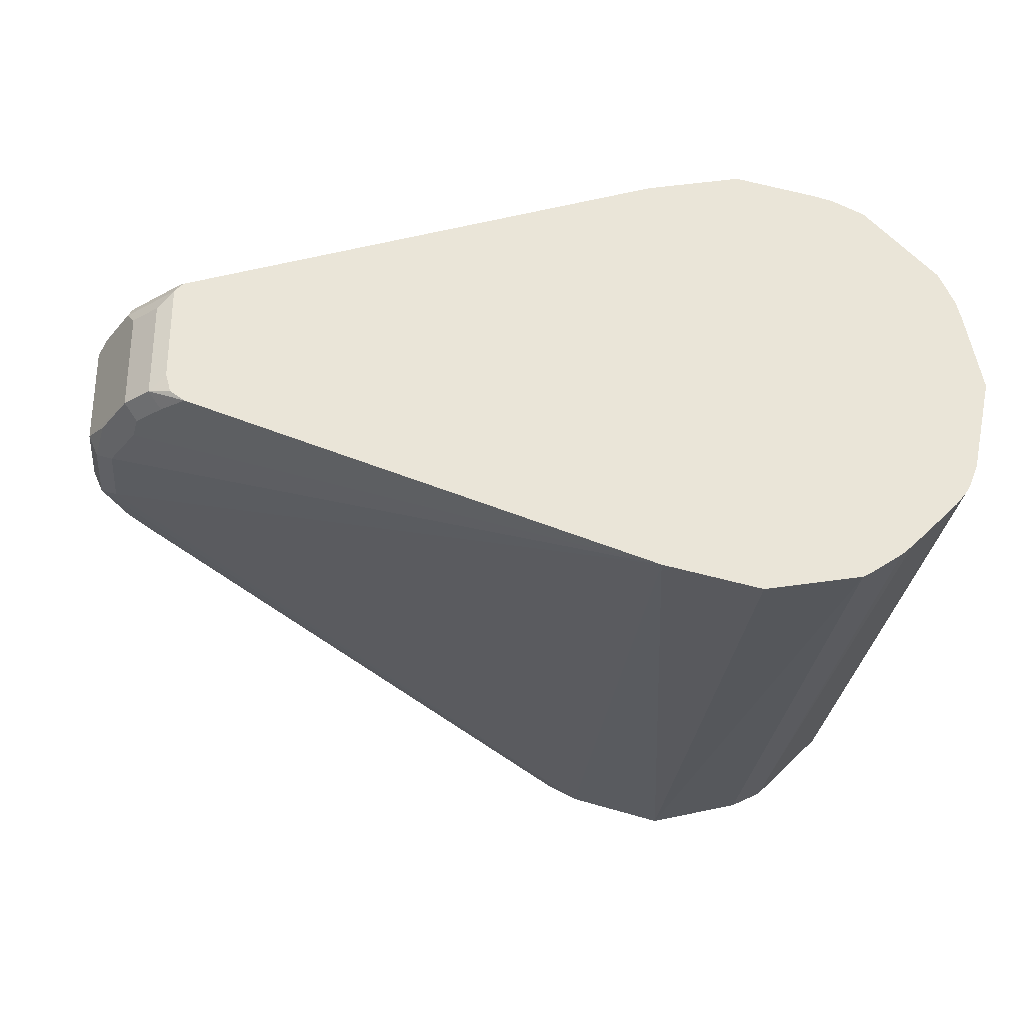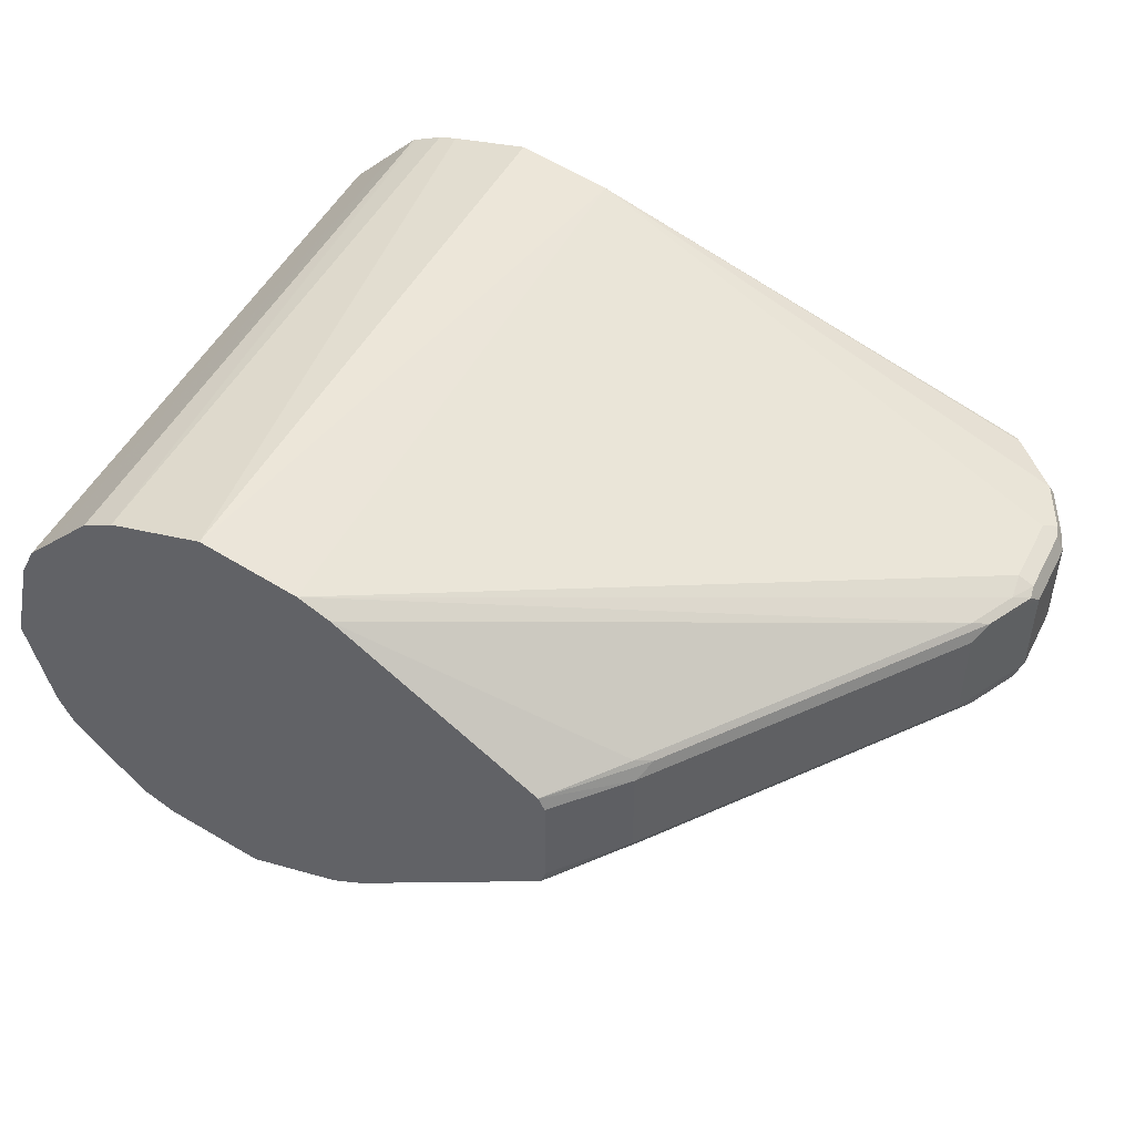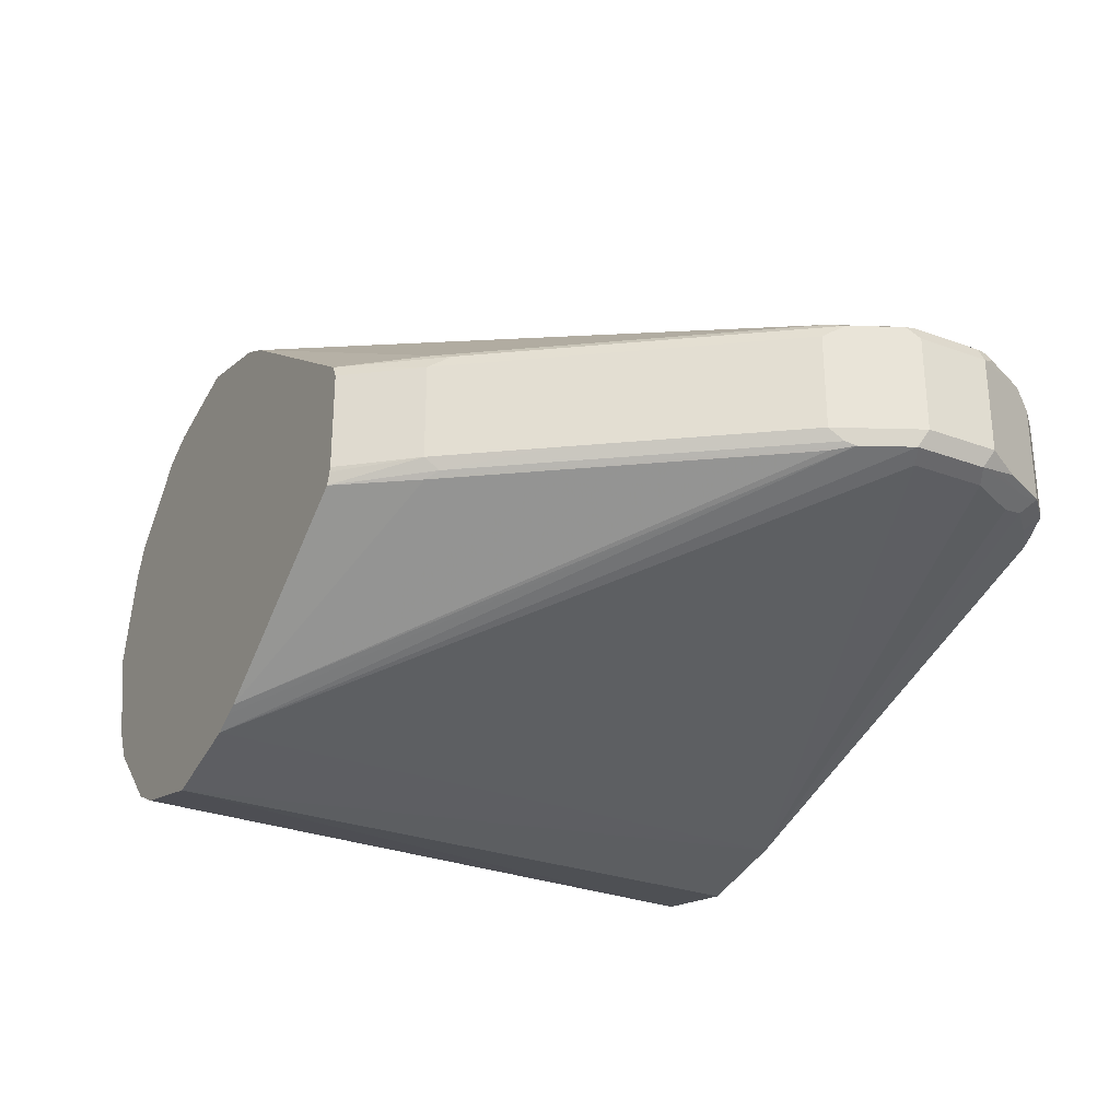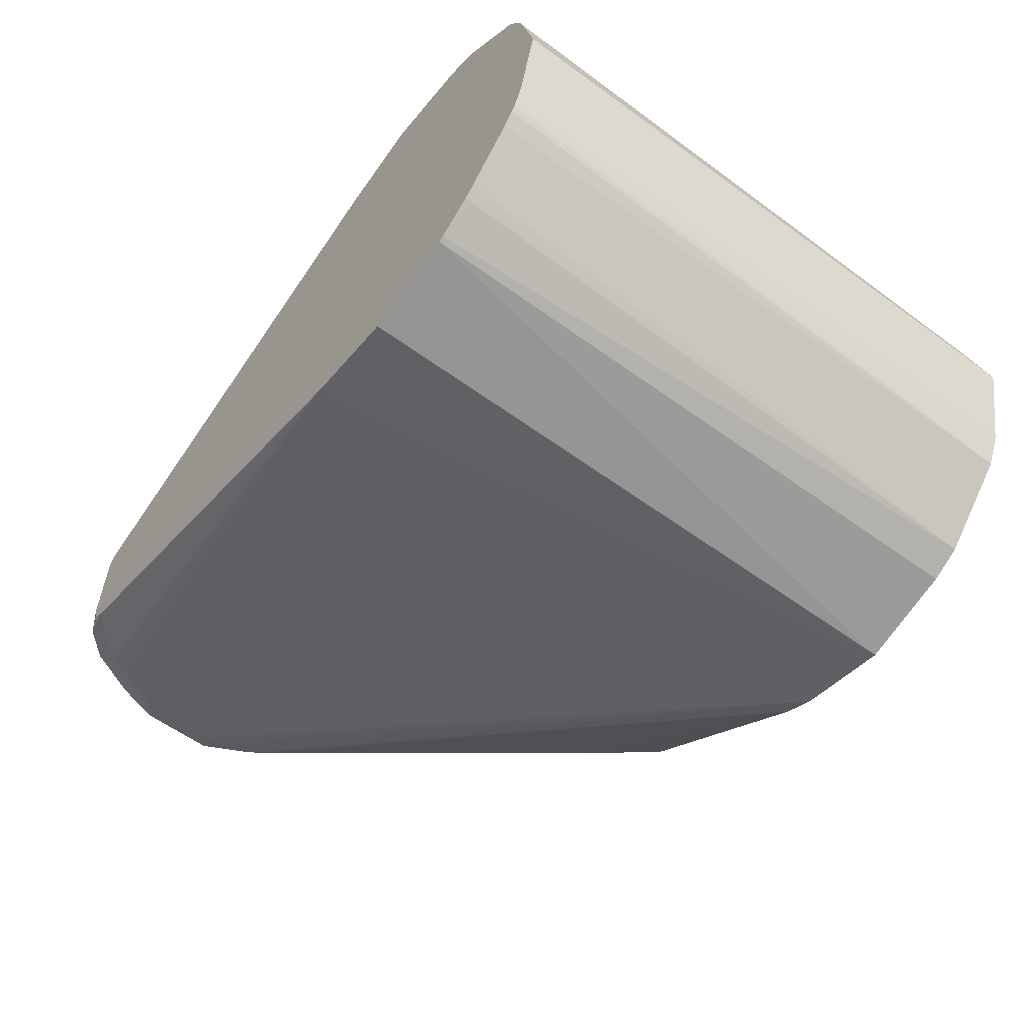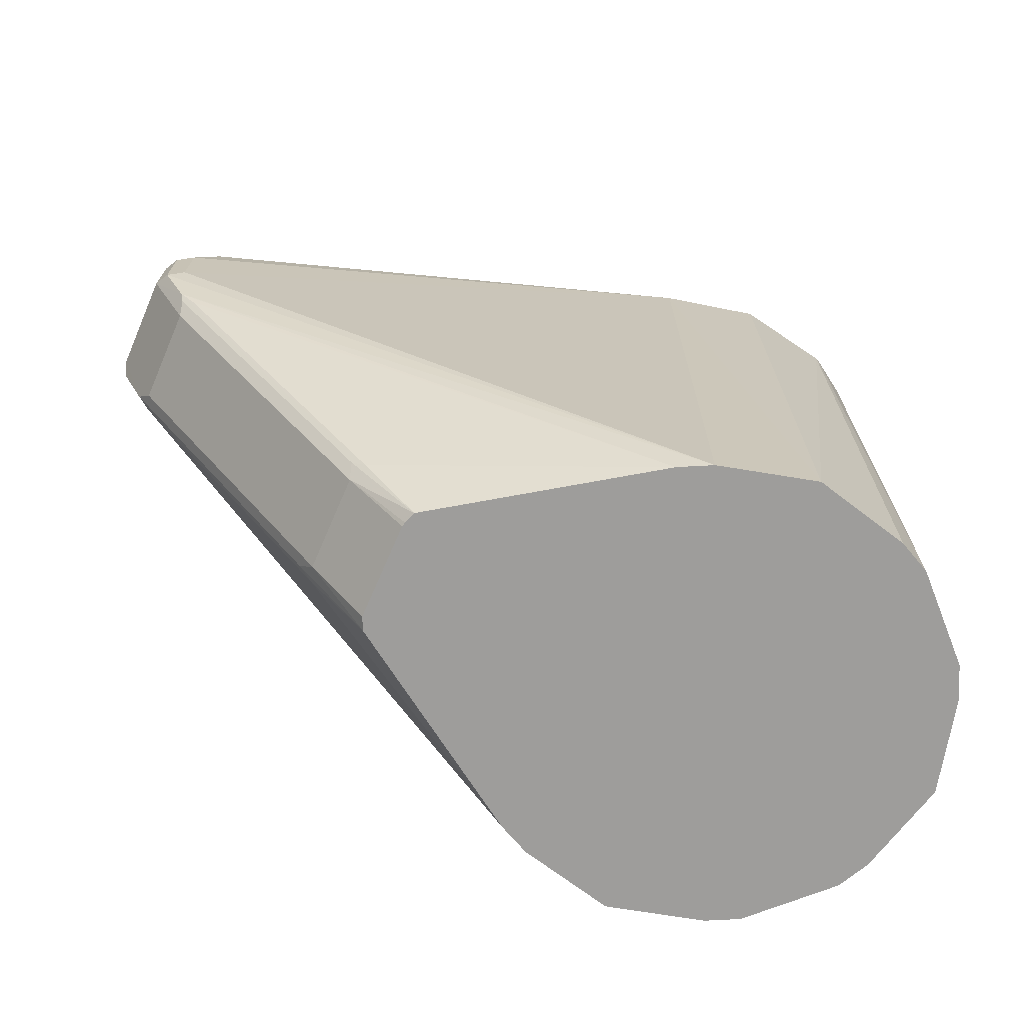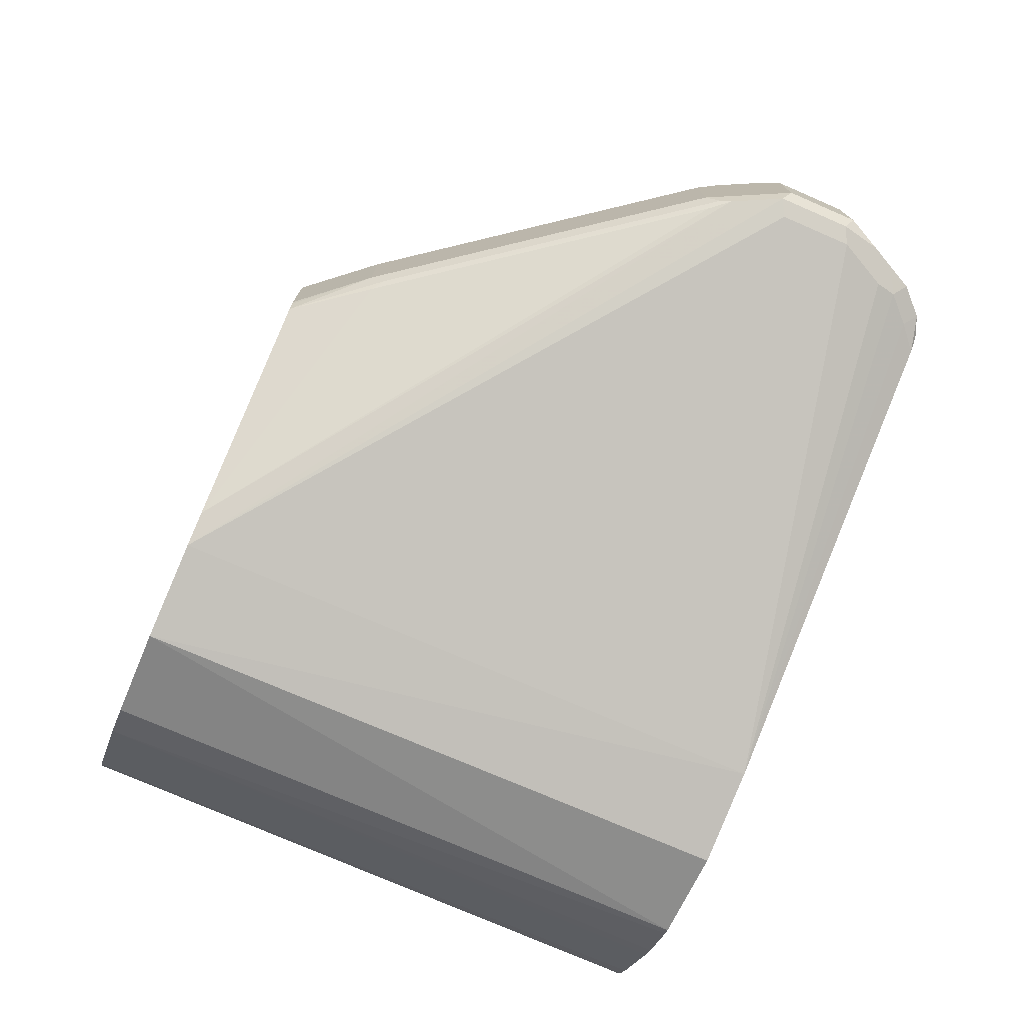
<metadata>
{"format":"obj","ext":"obj","renderer":"f3d","projection":"perspective","resolution":1024,"background":"white","views":[{"elev":-28.9,"azim":174.0,"up":"+Z"},{"elev":48.0,"azim":26.4,"up":"+Z"},{"elev":-28.5,"azim":61.1,"up":"+Z"},{"elev":-58.4,"azim":-127.0,"up":"+Z"},{"elev":-70.4,"azim":156.6,"up":"+Y"},{"elev":-74.9,"azim":66.6,"up":"+Z"}]}
</metadata>
<code>
v -0.09962 -0.6385 -0
v -0.09962 -0.382 -0
v -0.09128 -0.382 -0.03902
v -0.08962 -0.6385 -0.03984
v -0.08962 -0.6385 0.03984
v -0.09294 -0.382 0.03327
v -0.088 -0.382 -0.04723
v -0.08688 -0.382 -0.0495
v -0.08663 -0.6385 -0.04587
v -0.09096 -0.382 0.04115
v -0.08919 -0.6385 0.04074
v -0.08544 -0.382 0.05318
v -0.08544 -0.382 -0.05189
v -0.08298 -0.6385 -0.05312
v -0.08331 -0.6385 -0.05252
v -0.08421 -0.6385 0.05071
v -0.08464 -0.3835 0.05478
v -0.08464 -0.382 0.05478
v -0.08082 -0.382 -0.05751
v -0.07303 -0.6385 -0.06309
v -0.08298 -0.6385 0.05312
v -0.06473 -0.3835 0.07471
v -0.08306 -0.382 0.05638
v -0.06087 -0.382 -0.07742
v -0.05311 -0.6385 -0.083
v -0.07303 -0.6385 0.06309
v -0.05311 -0.6385 0.083
v -0.05477 -0.3835 0.08466
v -0.05636 -0.382 0.08308
v -0.06473 -0.382 0.07471
v -0.05636 -0.382 -0.08138
v -0.04709 -0.6385 -0.08602
v -0.04207 -0.382 -0.09098
v -0.03983 -0.382 -0.09211
v -0.03983 -0.6385 0.08965
v -0.05318 -0.382 0.08546
v -0.05477 -0.382 0.08466
v -0.03983 -0.6385 -0.08965
v 3.315e-05 -0.382 -0.09962
v 3.315e-05 -0.6385 -0.09962
v 3.315e-05 -0.6385 0.09962
v -0.03327 -0.382 0.09293
v -0.04113 -0.382 0.09096
v 0.03986 -0.382 -0.09111
v 0.03986 -0.6385 -0.08965
v 0.03986 -0.6385 0.08965
v 0.03903 -0.382 0.09129
v 3.315e-05 -0.382 0.09962
v 0.2278 -0.382 -0.02855
v 0.2374 -0.3902 -0.02822
v 0.2474 -0.4001 -0.02822
v 0.249 -0.4084 -0.02988
v 0.259 -0.4284 -0.02988
v 0.259 -0.4582 -0.02988
v 0.04892 -0.6385 -0.08513
v 0.2656 -0.4616 -0.02656
v 0.2557 -0.4815 -0.02656
v 0.05253 -0.6385 0.08331
v 0.2503 -0.4881 0.02738
v 0.2602 -0.4682 0.02738
v 0.259 -0.4582 0.02988
v 0.259 -0.4284 0.02988
v 0.249 -0.4084 0.02988
v 0.254 -0.4034 0.02738
v 0.2341 -0.3835 0.02738
v 0.2325 -0.382 0.02699
v 0.2309 -0.382 -0.02648
v 0.2424 -0.3852 -0.02323
v 0.2523 -0.3952 -0.02323
v 0.254 -0.4034 -0.0249
v 0.2656 -0.4317 -0.02656
v 0.05314 -0.6385 -0.083
v 0.269 -0.4582 -0.01991
v 0.2523 -0.4915 -0.01991
v 0.254 -0.4856 -0.0249
v 0.1959 -0.5612 -0.02656
v 0.249 -0.4894 -0.02738
v 0.05314 -0.6385 0.083
v 0.1606 -0.6076 0.02738
v 0.1967 -0.5628 0.0249
v 0.2565 -0.4831 0.0249
v 0.2664 -0.4632 0.0249
v 0.2656 -0.4582 0.02656
v 0.2656 -0.4284 0.02656
v 0.2639 -0.4234 0.02738
v 0.2557 -0.4018 0.02323
v 0.2357 -0.382 0.0234
v 0.2338 -0.382 -0.02457
v 0.2359 -0.382 -0.01673
v 0.2424 -0.3852 0.0166
v 0.2523 -0.3952 0.0166
v 0.269 -0.4284 -0.01991
v 0.2623 -0.4151 -0.02323
v 0.2639 -0.4234 -0.0249
v 0.1893 -0.569 -0.02738
v 0.1594 -0.6089 -0.02738
v 0.1368 -0.6385 -0.02672
v 0.269 -0.4582 0.01991
v 0.2523 -0.4915 0.01991
v 0.1926 -0.5711 -0.01991
v 0.1942 -0.5653 -0.0249
v 0.166 -0.601 -0.02656
v 0.1363 -0.6385 0.02625
v 0.1668 -0.6027 0.0249
v 0.1926 -0.5711 0.01991
v 0.269 -0.4284 0.01991
v 0.2656 -0.4217 0.02323
v 0.2359 -0.382 0.02311
v 0.2358 -0.382 0.02327
v 0.1643 -0.6052 -0.0249
v 0.1627 -0.611 -0.01991
v 0.1385 -0.6385 -0.02173
v 0.139 -0.6385 0.02083
v 0.1627 -0.611 0.01991
v 0.139 -0.6385 -0.01991
f 61 83 84
f 57 77 72
f 58 78 59
f 59 79 80
f 59 80 81
f 59 81 82
f 59 82 60
f 59 78 79
f 60 82 83
f 60 83 61
f 57 95 77
f 67 88 68
f 62 84 85
f 62 85 64
f 62 64 63
f 64 85 107
f 64 107 86
f 64 86 65
f 65 86 87
f 68 108 90
f 65 87 66
f 68 89 108
f 68 88 89
f 57 76 95
f 61 84 62
f 57 101 76
f 46 60 61
f 57 74 75
f 45 57 55
f 68 90 91
f 46 58 59
f 46 59 60
f 46 61 47
f 47 61 62
f 47 62 63
f 47 63 64
f 47 64 65
f 47 65 66
f 49 67 68
f 49 68 50
f 50 68 69
f 50 69 51
f 51 69 70
f 51 70 71
f 51 71 53
f 51 53 52
f 53 71 56
f 53 56 54
f 55 57 72
f 56 71 92
f 56 92 73
f 56 73 57
f 57 73 74
f 57 75 101
f 68 91 69
f 103 114 104
f 69 106 92
f 83 98 106
f 83 106 84
f 84 106 85
f 85 106 107
f 86 91 90
f 86 90 108
f 86 108 109
f 86 109 87
f 86 107 106
f 86 106 91
f 92 94 93
f 96 102 110
f 96 110 97
f 97 110 111
f 97 111 112
f 100 105 114
f 100 114 111
f 100 111 110
f 100 110 101
f 103 113 114
f 104 114 105
f 111 114 113
f 111 113 115
f 111 115 112
f 45 56 57
f 82 98 83
f 69 91 106
f 81 98 82
f 80 99 81
f 69 92 93
f 69 93 70
f 70 93 94
f 70 94 71
f 71 94 92
f 72 77 95
f 72 95 96
f 72 96 97
f 73 92 106
f 73 106 98
f 73 98 99
f 73 99 74
f 74 99 105
f 74 105 100
f 74 100 101
f 74 101 75
f 76 101 110
f 76 110 102
f 76 102 96
f 76 96 95
f 78 103 79
f 79 103 104
f 79 104 80
f 80 104 105
f 80 105 99
f 81 99 98
f 45 54 56
f 34 39 40
f 44 53 54
f 1 5 6
f 1 6 2
f 2 6 10
f 2 10 12
f 2 12 18
f 2 18 23
f 2 23 30
f 2 30 29
f 2 29 37
f 2 37 36
f 2 36 43
f 1 11 5
f 2 43 42
f 2 48 47
f 2 47 66
f 2 66 87
f 2 87 109
f 2 109 108
f 2 108 89
f 2 89 88
f 2 88 67
f 2 67 49
f 2 49 44
f 2 44 39
f 2 42 48
f 1 16 11
f 1 21 16
f 1 26 21
f 44 54 45
f 1 2 3
f 1 3 4
f 1 4 9
f 1 9 15
f 1 15 14
f 1 14 20
f 1 20 25
f 1 25 32
f 1 32 38
f 1 38 40
f 1 45 55
f 1 55 72
f 1 72 97
f 1 97 112
f 1 112 115
f 1 115 113
f 1 113 103
f 1 103 78
f 1 78 58
f 1 58 46
f 1 46 41
f 1 41 35
f 1 35 27
f 1 27 26
f 2 39 34
f 2 34 33
f 1 40 45
f 2 31 24
f 22 29 30
f 22 30 23
f 24 31 25
f 25 31 33
f 25 33 34
f 25 34 32
f 27 35 28
f 28 36 37
f 28 37 29
f 28 35 36
f 32 34 38
f 22 28 29
f 34 40 38
f 35 42 43
f 35 43 36
f 39 44 40
f 40 44 45
f 41 47 48
f 41 48 42
f 44 49 50
f 44 50 51
f 44 51 52
f 2 33 31
f 44 52 53
f 35 41 42
f 22 27 28
f 41 46 47
f 19 25 20
f 2 19 13
f 22 26 27
f 2 24 19
f 2 13 8
f 2 8 7
f 3 7 4
f 4 7 8
f 4 8 9
f 5 10 6
f 5 11 12
f 5 12 10
f 8 13 14
f 2 7 3
f 8 15 9
f 19 24 25
f 17 23 18
f 8 14 15
f 17 26 22
f 17 21 26
f 16 21 17
f 17 22 23
f 11 16 17
f 13 19 14
f 12 17 18
f 11 17 12
f 14 19 20

</code>
